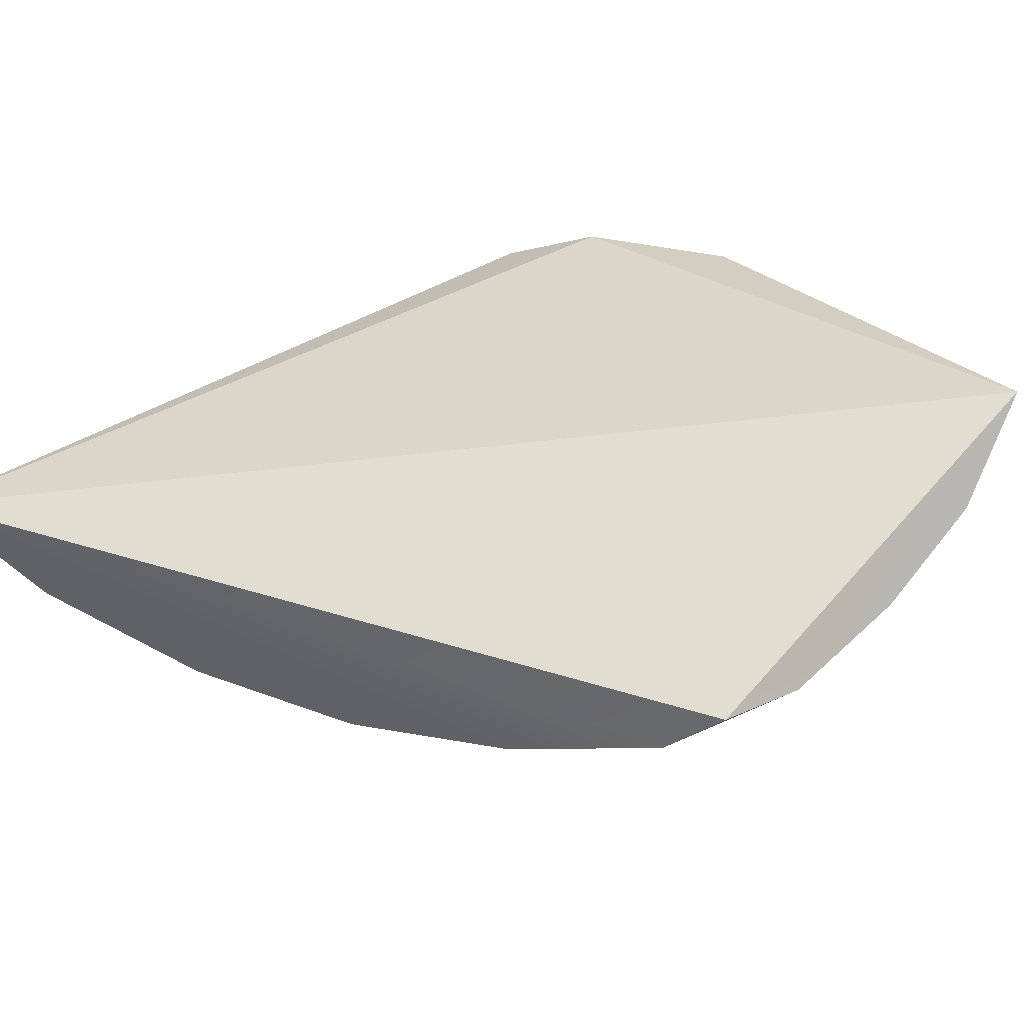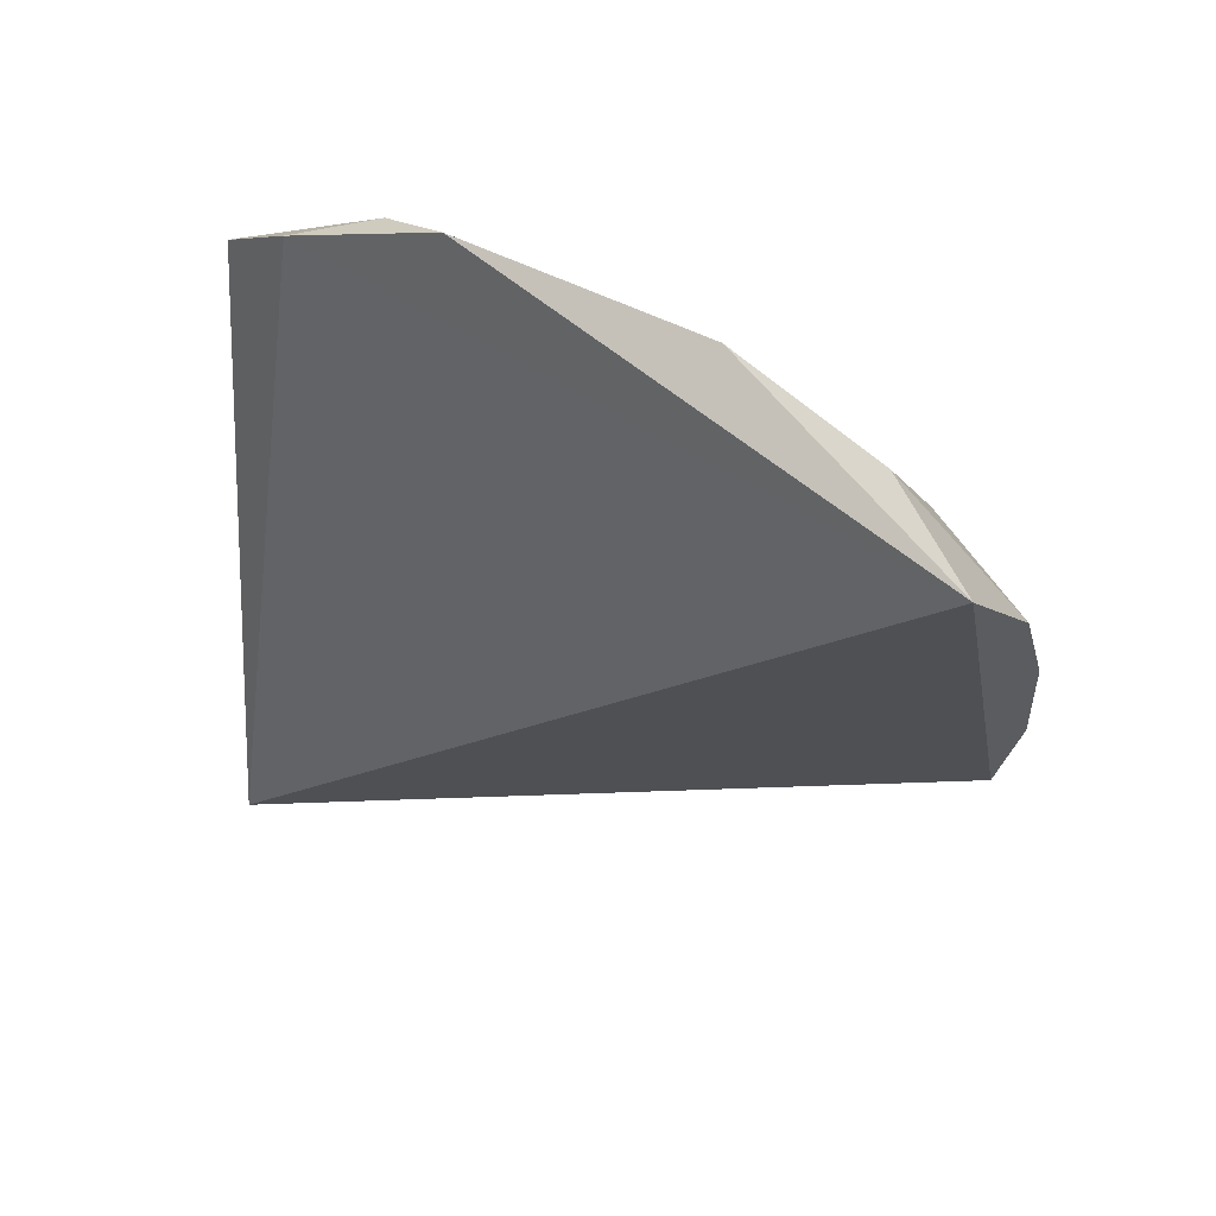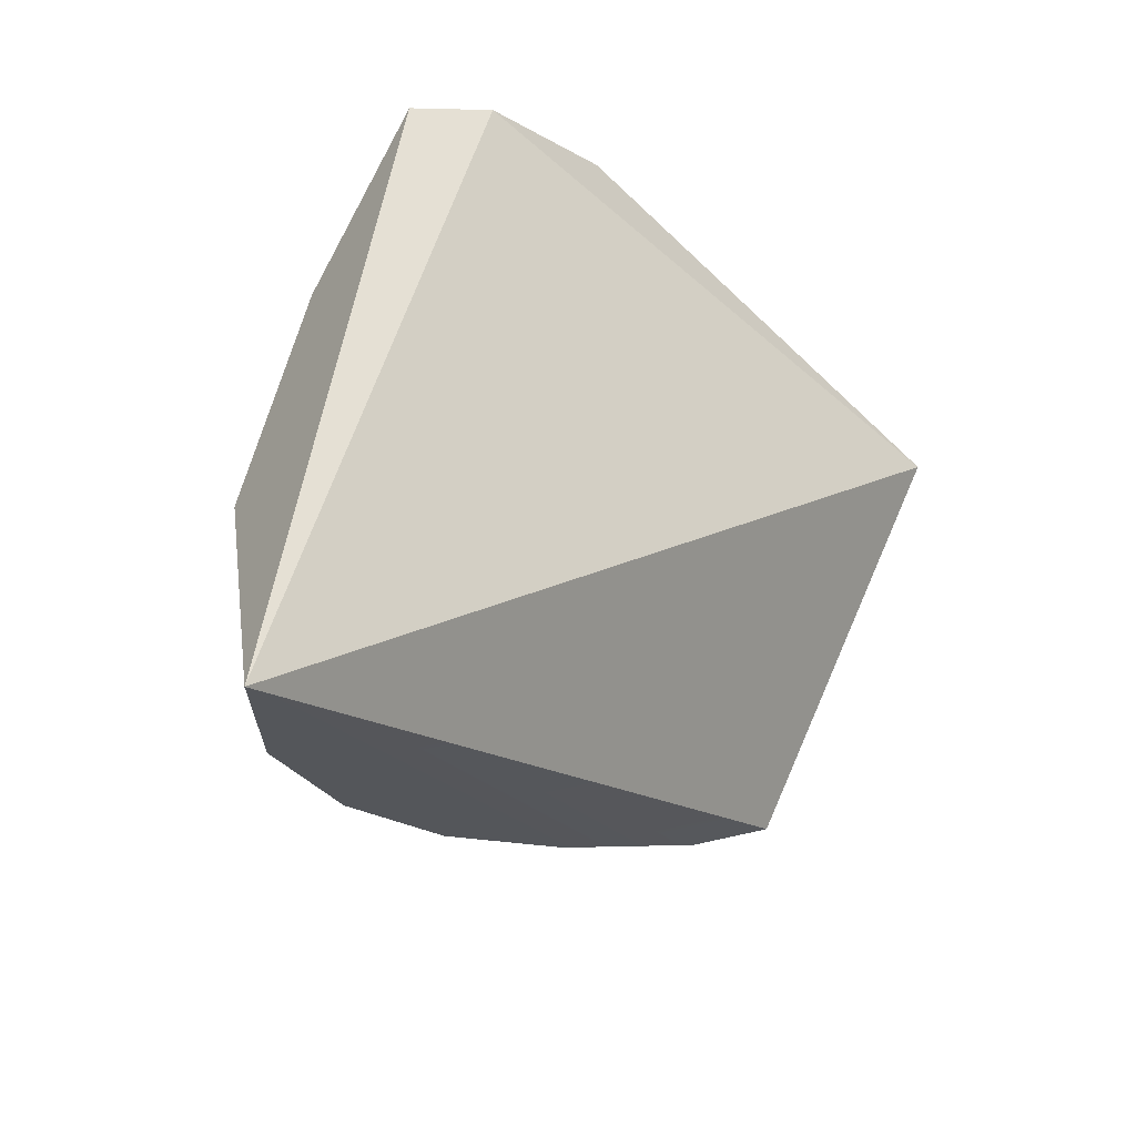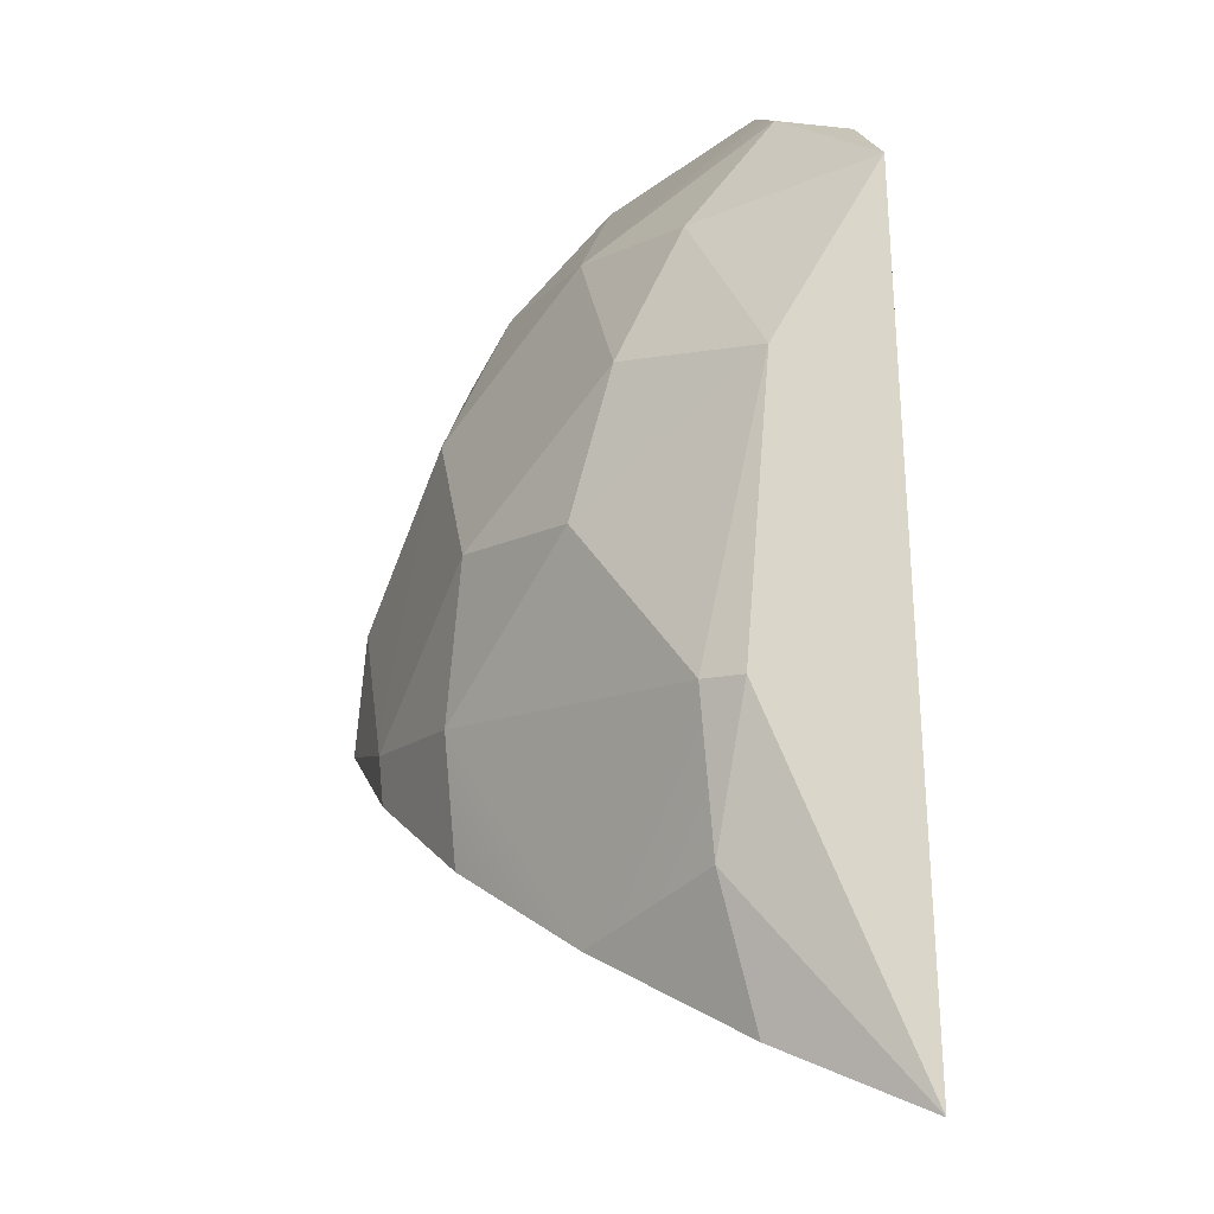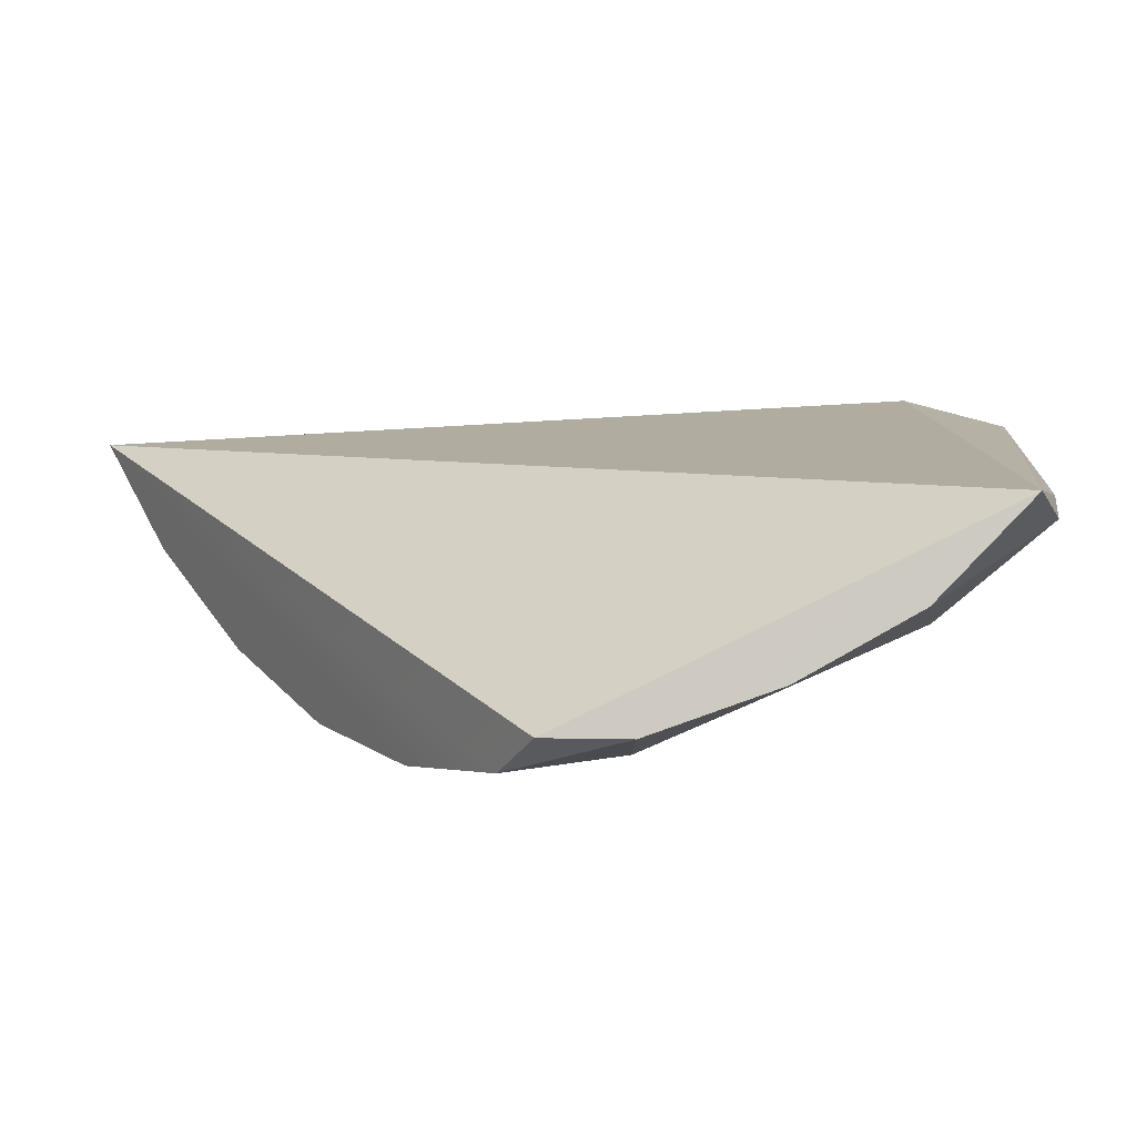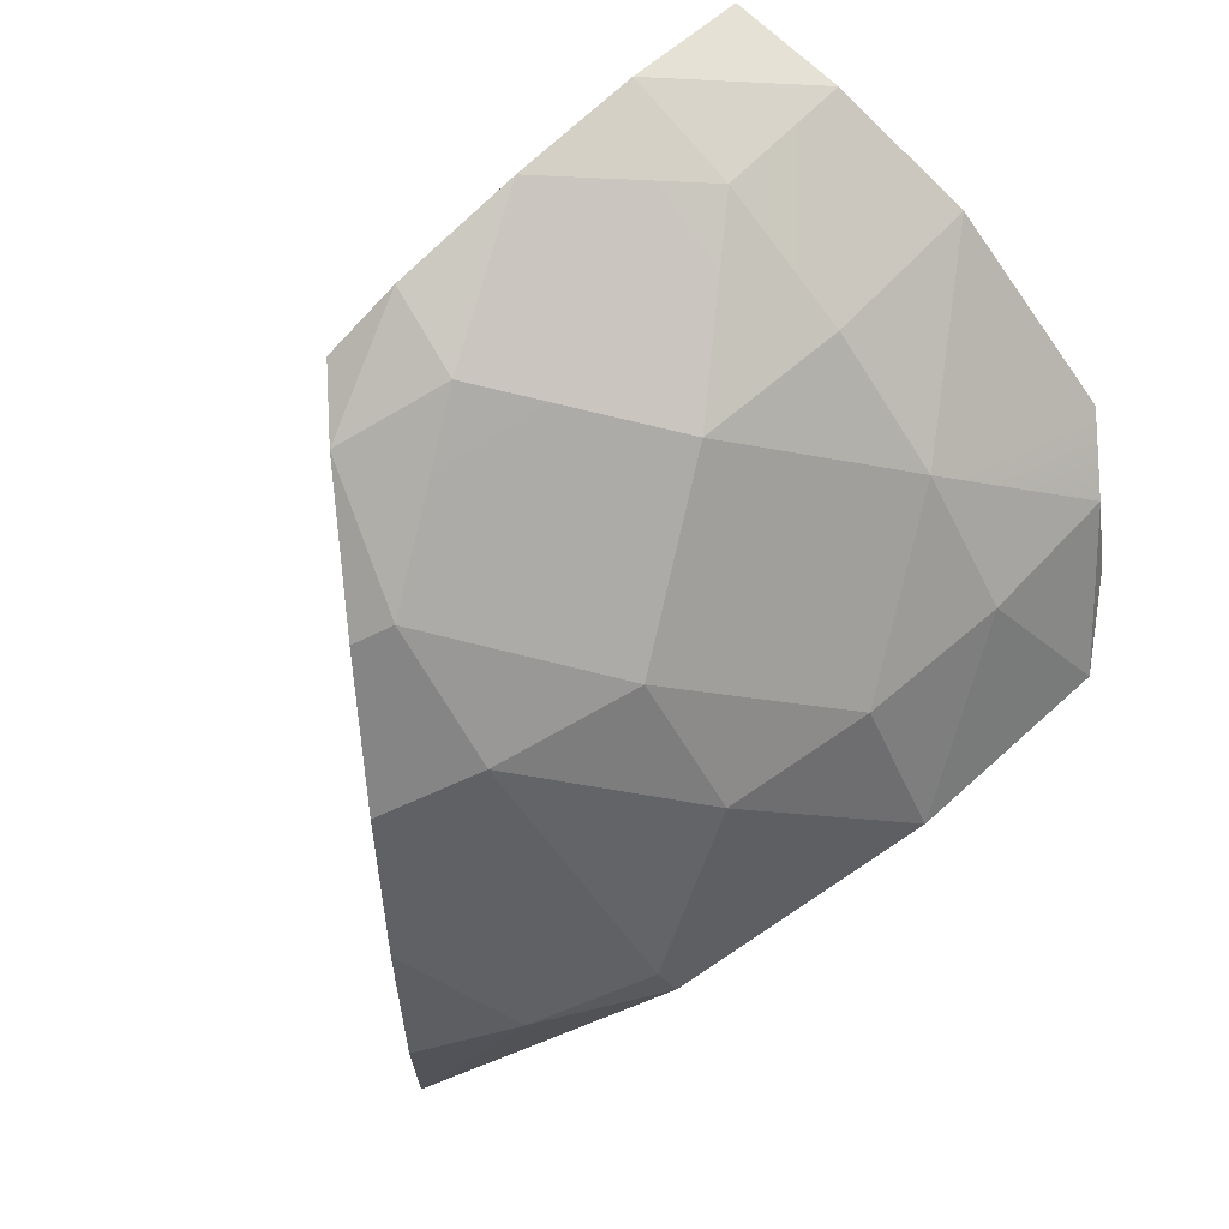
<metadata>
{"format":"obj","ext":"obj","renderer":"f3d","projection":"perspective","resolution":1024,"background":"white","views":[{"elev":33.3,"azim":-136.9,"up":"+Y"},{"elev":45.0,"azim":-149.8,"up":"+Z"},{"elev":-44.9,"azim":131.6,"up":"+Z"},{"elev":-12.4,"azim":58.8,"up":"+Z"},{"elev":15.3,"azim":-97.3,"up":"+Y"},{"elev":-60.8,"azim":-60.5,"up":"+Y"}]}
</metadata>
<code>
g Ball_gb_001_Explode_Thin_02_Hull
v -0.2278 -0.1074 -0.04581
v 0.2568 -0.04772 -0.2882
v -0.2518 0.02567 0.2188
v -0.09867 -0.01541 0.2772
v -0.2518 0.02567 0.2188
v 0.04904 -0.006324 0.2906
v -0.001107 -0.1693 0.01952
v -0.001107 -0.1789 -0.07805
v -0.09867 -0.1693 -0.07805
v -0.001107 -0.09461 0.1998
v -0.09867 -0.132 0.1097
v -0.09867 -0.08662 0.1945
v -0.001107 -0.09461 0.1998
v -0.09867 -0.08662 0.1945
v -0.09867 -0.01541 0.2772
v -0.1925 -0.06296 0.1787
v -0.09867 -0.08662 0.1945
v -0.09867 -0.132 0.1097
v 0.2137 -0.1283 -0.07805
v 0.1903 -0.132 -0.1682
v 0.1903 -0.1408 -0.07805
v 0.2137 -0.1283 -0.07805
v 0.2568 -0.04772 -0.2882
v 0.1903 -0.132 -0.1682
v 0.2137 -0.1283 -0.07805
v 0.1903 -0.1408 -0.07805
v 0.1978 -0.102 0.09724
v -0.1925 -0.1393 -0.06296
v -0.09867 -0.1693 -0.07805
v -0.09867 -0.1664 -0.107
v -0.1925 -0.1393 -0.06296
v -0.1925 -0.132 0.0121
v -0.09867 -0.1693 -0.07805
v -0.1925 -0.005499 0.2487
v -0.2518 0.02567 0.2188
v -0.09867 -0.01541 0.2772
v 0.1903 -0.1066 -0.2519
v 0.1903 -0.132 -0.1682
v 0.2568 -0.04772 -0.2882
v 0.1903 -0.1066 -0.2519
v 0.09646 -0.1509 -0.2032
v 0.1903 -0.132 -0.1682
v 0.09646 -0.08662 0.1945
v 0.09646 -0.132 0.1097
v -0.001107 -0.09461 0.1998
v 0.09646 -0.08662 0.1945
v 0.1978 -0.102 0.09724
v 0.09646 -0.132 0.1097
v 0.09646 -0.08662 0.1945
v 0.1994 -0.02738 0.2144
v 0.1978 -0.102 0.09724
v 0.09646 -0.1599 0.01765
v 0.1903 -0.1408 -0.07805
v -0.001107 -0.1789 -0.07805
v 0.09646 -0.1599 0.01765
v -0.001107 -0.1789 -0.07805
v -0.001107 -0.1693 0.01952
v 0.09646 -0.1599 0.01765
v -0.001107 -0.1693 0.01952
v 0.09646 -0.132 0.1097
v 0.09646 -0.1599 0.01765
v 0.1978 -0.102 0.09724
v 0.1903 -0.1408 -0.07805
v 0.09646 -0.1599 0.01765
v 0.09646 -0.132 0.1097
v 0.1978 -0.102 0.09724
v -0.26 -0.03295 0.1586
v -0.1925 -0.005499 0.2487
v -0.1925 -0.06296 0.1787
v -0.26 -0.03295 0.1586
v -0.2518 0.02567 0.2188
v -0.1925 -0.005499 0.2487
v -0.26 -0.03295 0.1586
v -0.1925 -0.06296 0.1787
v -0.2559 -0.07434 0.0858
v 0.1467 -0.007869 0.2501
v -0.2518 0.02567 0.2188
v 0.2568 -0.04772 -0.2882
v 0.1467 -0.007869 0.2501
v 0.04904 -0.006324 0.2906
v -0.2518 0.02567 0.2188
v 0.1467 -0.007869 0.2501
v 0.2568 -0.04772 -0.2882
v 0.1994 -0.02738 0.2144
v -0.2443 -0.1048 0.006695
v -0.2559 -0.07434 0.0858
v -0.1925 -0.132 0.0121
v -0.2443 -0.1048 0.006695
v -0.1925 -0.132 0.0121
v -0.1925 -0.1393 -0.06296
v -0.2443 -0.1048 0.006695
v -0.1925 -0.1393 -0.06296
v -0.2278 -0.1074 -0.04581
v 0.09646 -0.02562 0.2688
v 0.1467 -0.007869 0.2501
v 0.1994 -0.02738 0.2144
v 0.09646 -0.02562 0.2688
v 0.04904 -0.006324 0.2906
v 0.1467 -0.007869 0.2501
v 0.09646 -0.02562 0.2688
v 0.09646 -0.08662 0.1945
v -0.001107 -0.09461 0.1998
v 0.09646 -0.02562 0.2688
v 0.1994 -0.02738 0.2144
v 0.09646 -0.08662 0.1945
v 0.1978 -0.102 0.09724
v 0.1994 -0.02738 0.2144
v 0.2568 -0.04772 -0.2882
v 0.2137 -0.1283 -0.07805
v -0.001107 -0.1789 -0.07805
v -0.09867 -0.1664 -0.107
v -0.09867 -0.1693 -0.07805
v -0.001107 -0.1714 -0.1543
v -0.09867 -0.132 0.1097
v 0.09646 -0.132 0.1097
v -0.001107 -0.1693 0.01952
v -0.001107 -0.09461 0.1998
v -0.09867 -0.132 0.1097
v -0.001107 -0.1693 0.01952
v -0.09867 -0.1693 -0.07805
v -0.1925 -0.132 0.0121
v -0.1925 -0.132 0.0121
v -0.2559 -0.07434 0.0858
v -0.09867 -0.132 0.1097
v -0.1925 -0.06296 0.1787
v -0.001107 -0.09461 0.1998
v -0.09867 -0.01541 0.2772
v 0.04904 -0.006324 0.2906
v 0.09646 -0.02562 0.2688
v 0.1903 -0.132 -0.1682
v 0.09646 -0.1509 -0.2032
v 0.1903 -0.1408 -0.07805
v -0.001107 -0.1789 -0.07805
v -0.001107 -0.1714 -0.1543
v -0.1925 -0.1393 -0.06296
v 0.2568 -0.04772 -0.2882
v -0.2278 -0.1074 -0.04581
v -0.09867 -0.1664 -0.107
v 0.09646 -0.1509 -0.2032
v -0.001107 -0.1714 -0.1543
v 0.1903 -0.1066 -0.2519
v -0.1925 -0.005499 0.2487
v -0.09867 -0.01541 0.2772
v -0.09867 -0.08662 0.1945
v -0.1925 -0.06296 0.1787
v -0.26 -0.03295 0.1586
v -0.2559 -0.07434 0.0858
v -0.2518 0.02567 0.2188
v -0.2443 -0.1048 0.006695
v -0.2278 -0.1074 -0.04581
g Ball_gb_001_Explode_Thin_02_Hull_0
f 3 2 1
f 6 5 4
f 9 8 7
f 12 11 10
f 15 14 13
f 18 17 16
f 21 20 19
f 24 23 22
f 27 26 25
f 30 29 28
f 33 32 31
f 36 35 34
f 39 38 37
f 42 41 40
f 45 44 43
f 48 47 46
f 51 50 49
f 54 53 52
f 57 56 55
f 60 59 58
f 63 62 61
f 66 65 64
f 69 68 67
f 72 71 70
f 75 74 73
f 78 77 76
f 81 80 79
f 84 83 82
f 87 86 85
f 90 89 88
f 93 92 91
f 96 95 94
f 99 98 97
f 102 101 100
f 105 104 103
f 108 107 106
f 108 106 109
f 112 111 110
f 110 111 113
f 116 115 114
f 114 115 117
f 120 119 118
f 120 118 121
f 124 123 122
f 123 124 125
f 128 127 126
f 128 126 129
f 132 131 130
f 131 132 133
f 131 133 134
f 137 136 135
f 136 138 135
f 136 139 138
f 138 139 140
f 139 136 141
f 144 143 142
f 145 144 142
f 148 147 146
f 147 148 149
f 148 150 149

</code>
